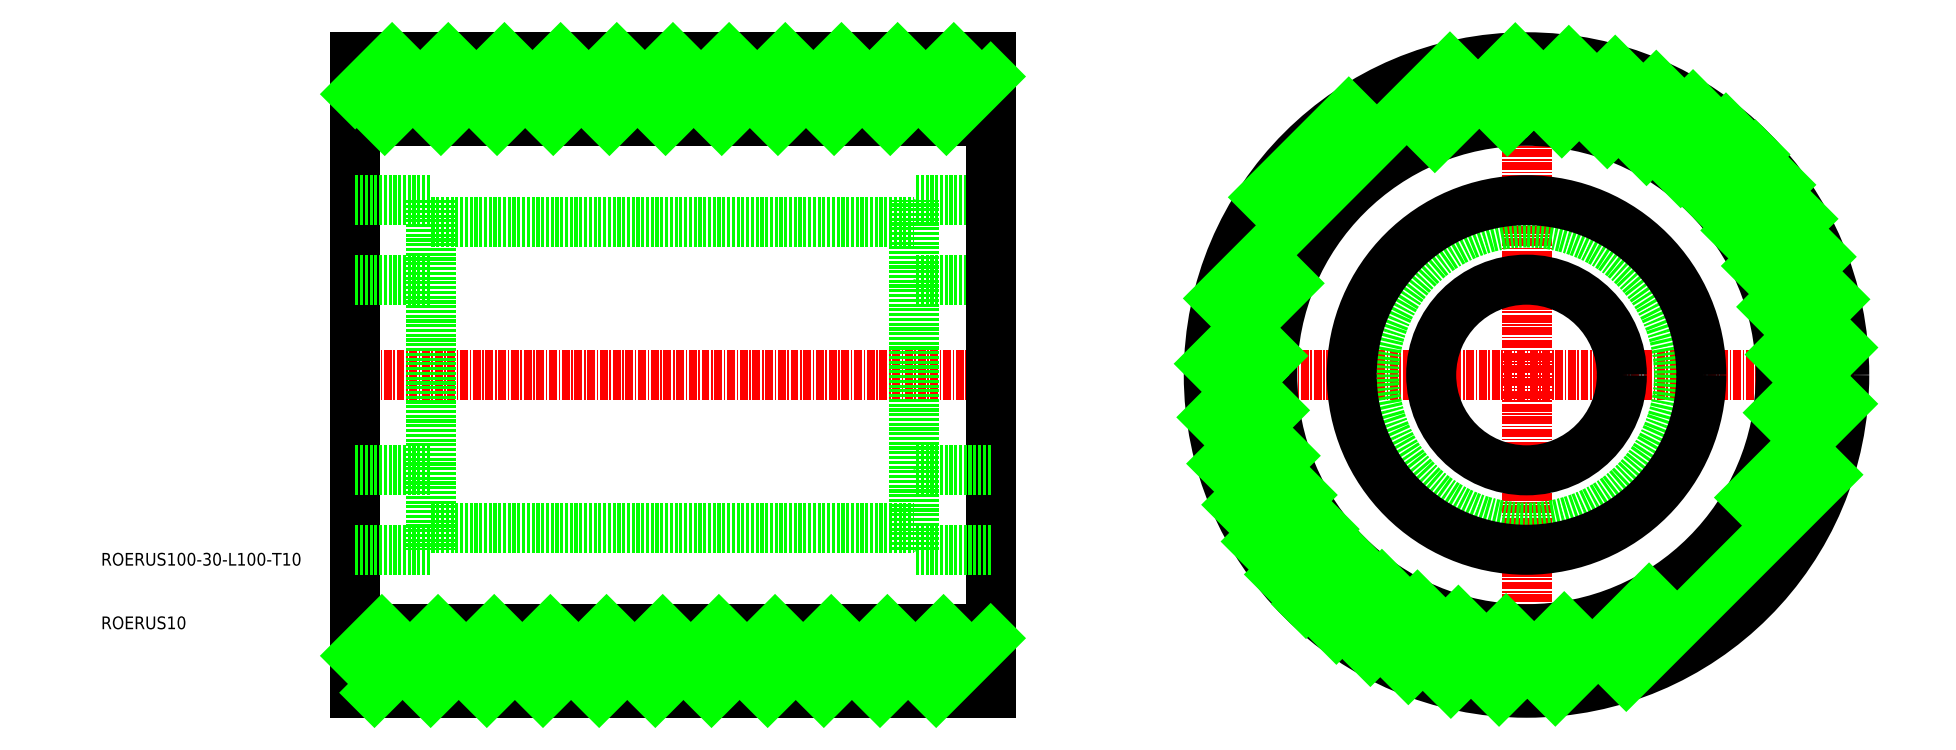
<metadata>
{"format":"dxf","ext":"dxf","renderer":"ezdxf+matplotlib","layout":"modelspace","background":"white","min_lineweight":24,"dpi":150}
</metadata>
<code>
0
SECTION
2
ENTITIES
0
LINE
8
CENTER
10
48.5
20
50
30
0
11
151.5
21
50
31
0
0
LINE
8
0
10
150
20
65
30
0
11
138
21
65
31
0
0
LINE
8
0
10
150
20
77.5
30
0
11
138
21
77.5
31
0
0
LINE
8
0
10
50
20
90
30
0
11
150
21
90
31
0
0
LINE
8
0
10
50
20
100
30
0
11
150
21
100
31
0
0
LINE
8
0
10
138
20
22.5
30
0
11
138
21
77.5
31
0
0
LINE
8
0
10
62
20
77.5
30
0
11
62
21
22.5
31
0
0
LINE
8
0
10
50
20
1.42e-14
30
0
11
50
21
100
31
0
0
TEXT
8
0
10
10
20
10
30
0
40
2
1
ROERUS10
0
TEXT
8
0
10
10
20
20
30
0
40
2
1
ROERUS100-30-L100-T10
0
LINE
8
0
10
50
20
65
30
0
11
62
21
65
31
0
0
LINE
8
0
10
50
20
77.5
30
0
11
62
21
77.5
31
0
0
LINE
8
0
10
150
20
100
30
0
11
150
21
0
31
0
0
LINE
8
CENTER
10
182.8
20
50
30
0
11
285.8
21
50
31
0
0
LINE
8
CENTER
10
234.3
20
101.5
30
0
11
234.3
21
-1.5
31
0
0
CIRCLE
8
0
10
234.3
20
50
30
0
40
15
0
CIRCLE
8
0
10
234.3
20
50
30
0
40
24
0
CIRCLE
8
0
10
234.3
20
50
30
0
40
27.5
0
CIRCLE
8
0
10
234.3
20
50
30
0
40
40
0
CIRCLE
8
0
10
234.3
20
50
30
0
40
50
0
LINE
8
0
10
50
20
22.5
30
0
11
62
21
22.5
31
0
0
LINE
8
0
10
50
20
35
30
0
11
62
21
35
31
0
0
LINE
8
0
10
50
20
1.42e-14
30
0
11
150
21
0
31
0
0
LINE
8
0
10
50
20
10
30
0
11
150
21
10
31
0
0
LINE
8
0
10
150
20
22.5
30
0
11
138
21
22.5
31
0
0
LINE
8
0
10
150
20
35
30
0
11
138
21
35
31
0
0
LINE
8
0
10
62
20
74
30
0
11
138
21
74
31
0
0
LINE
8
0
10
62
20
26
30
0
11
138
21
26
31
0
0
INSERT
8
0
2
*X3
10
0
20
0
30
0
0
ENDSEC
0
EOF

</code>
